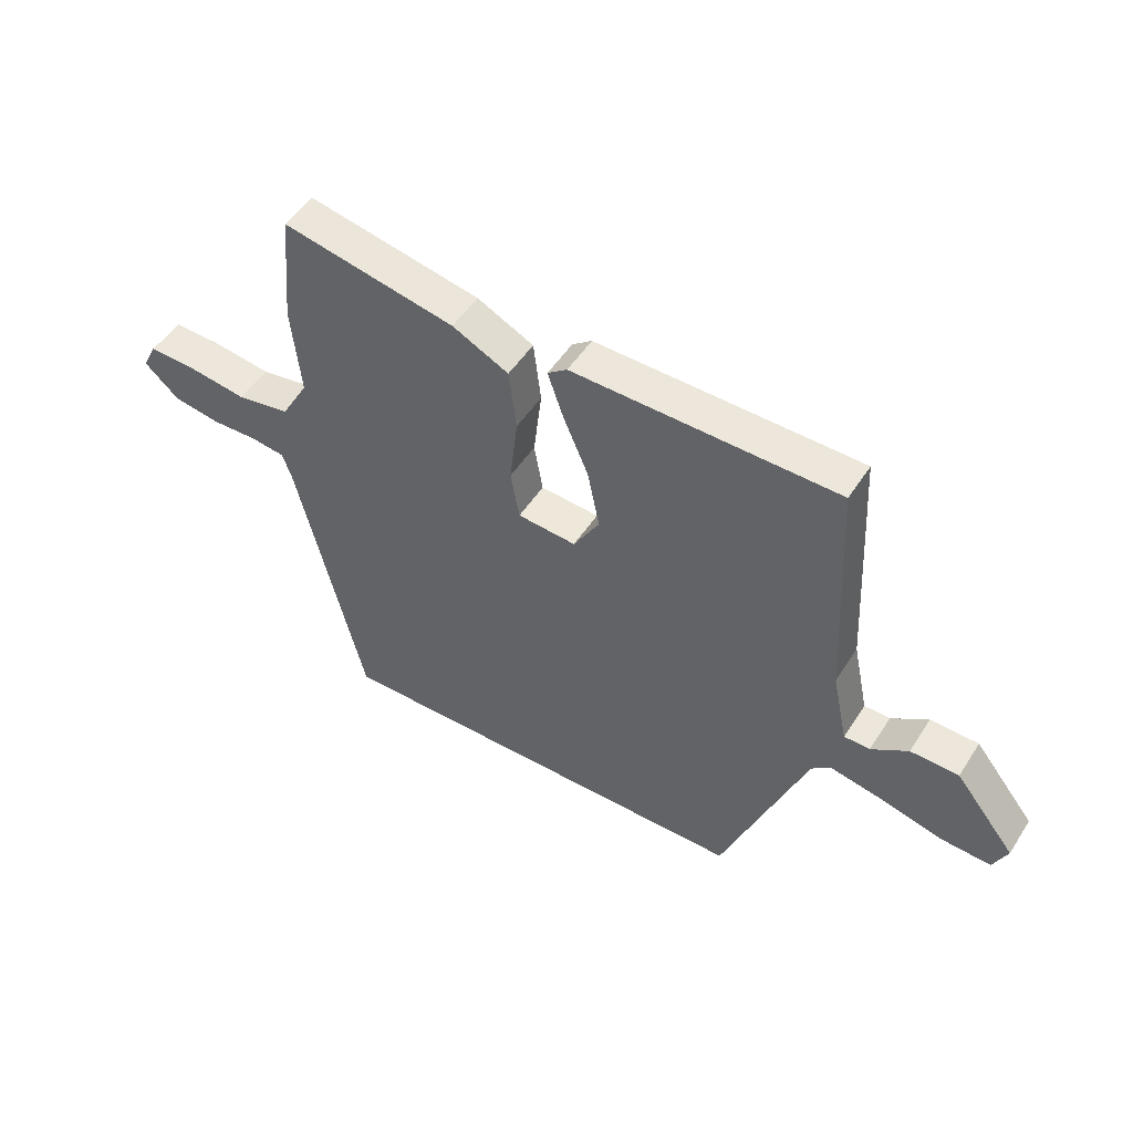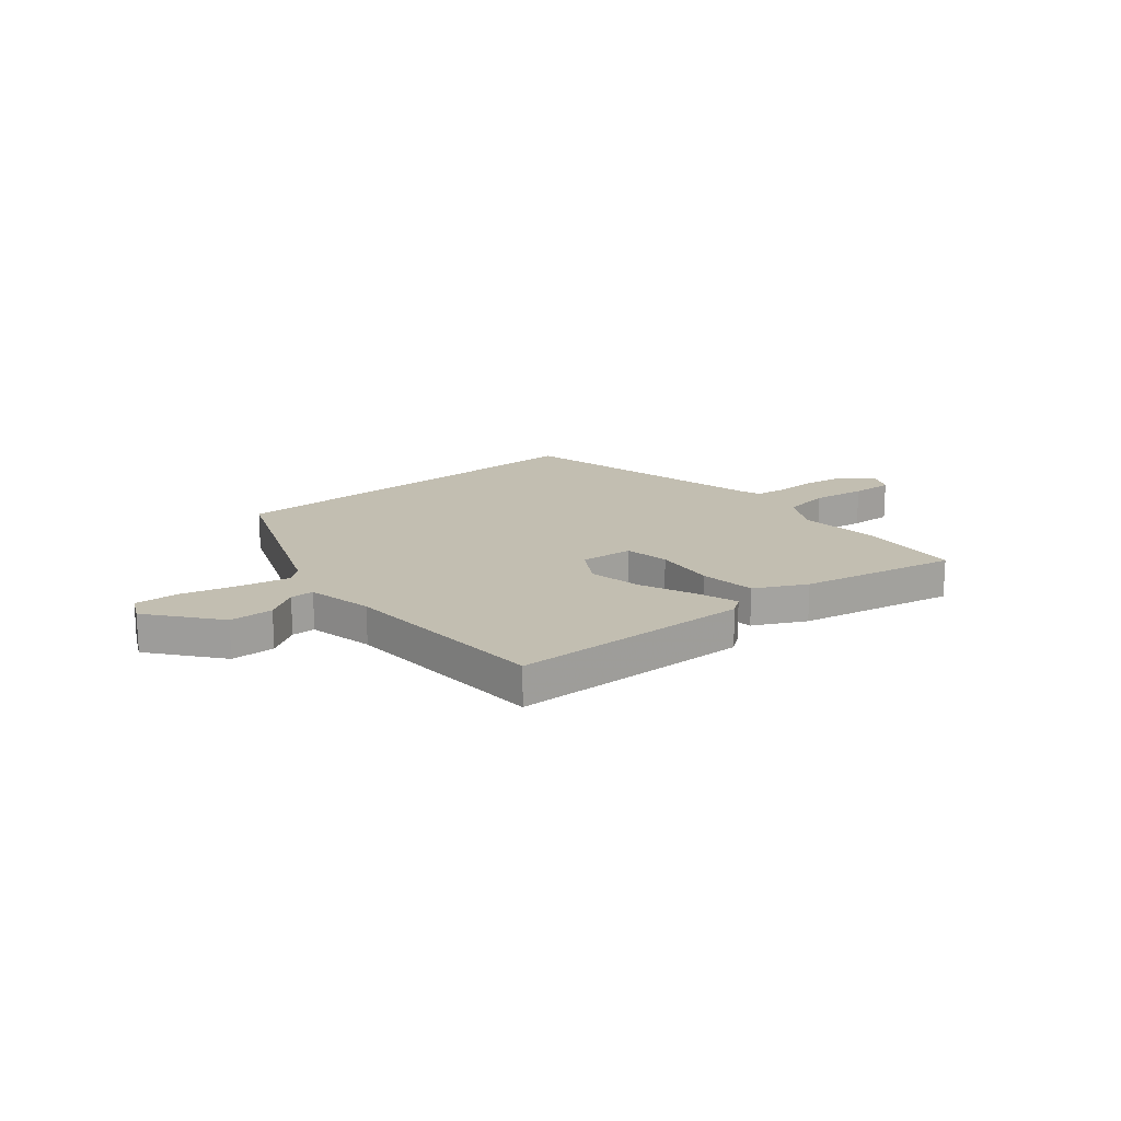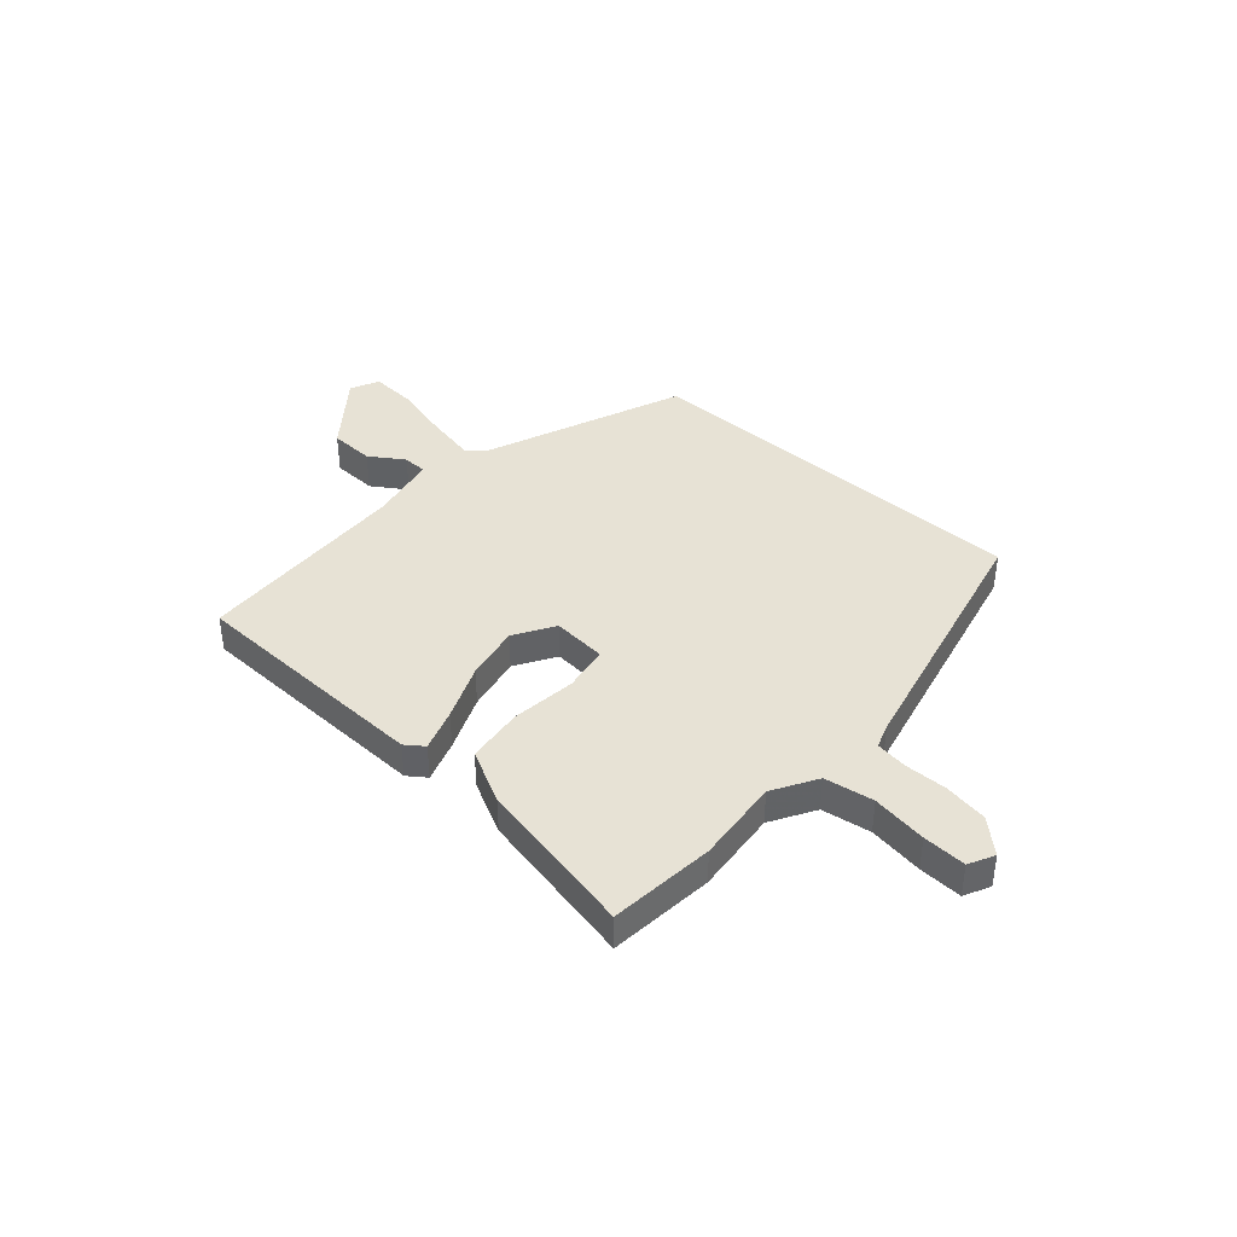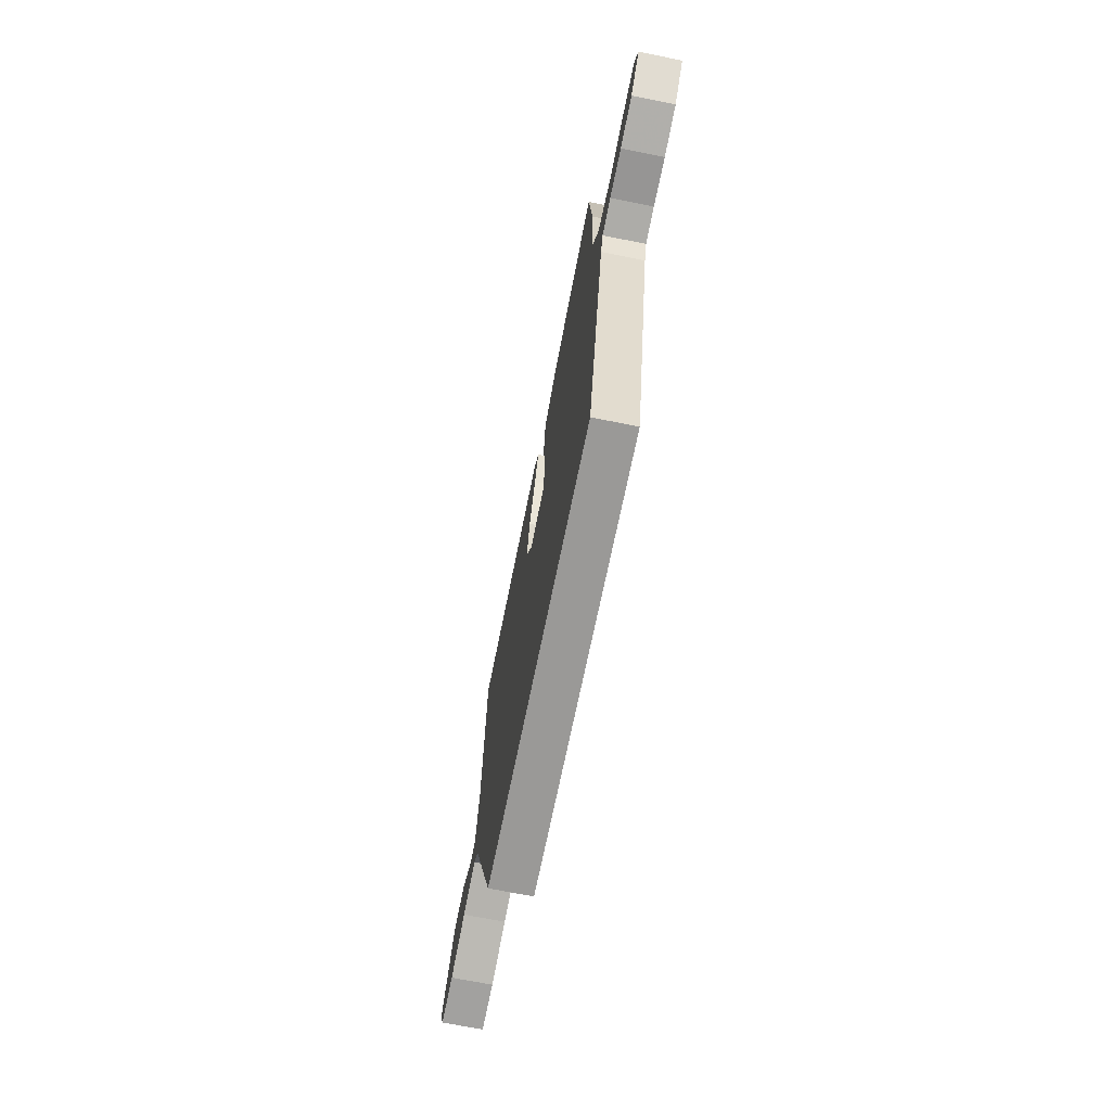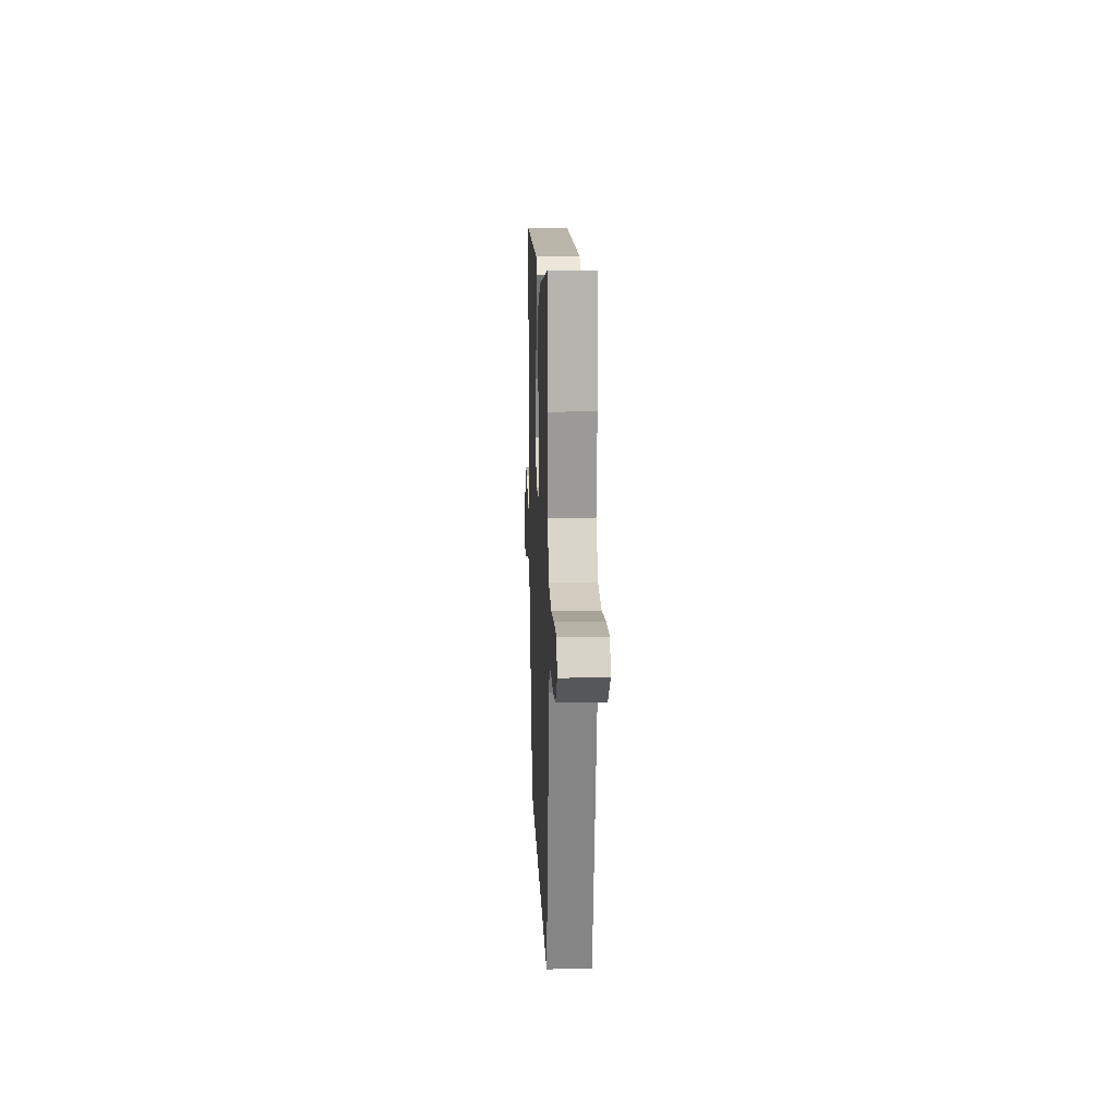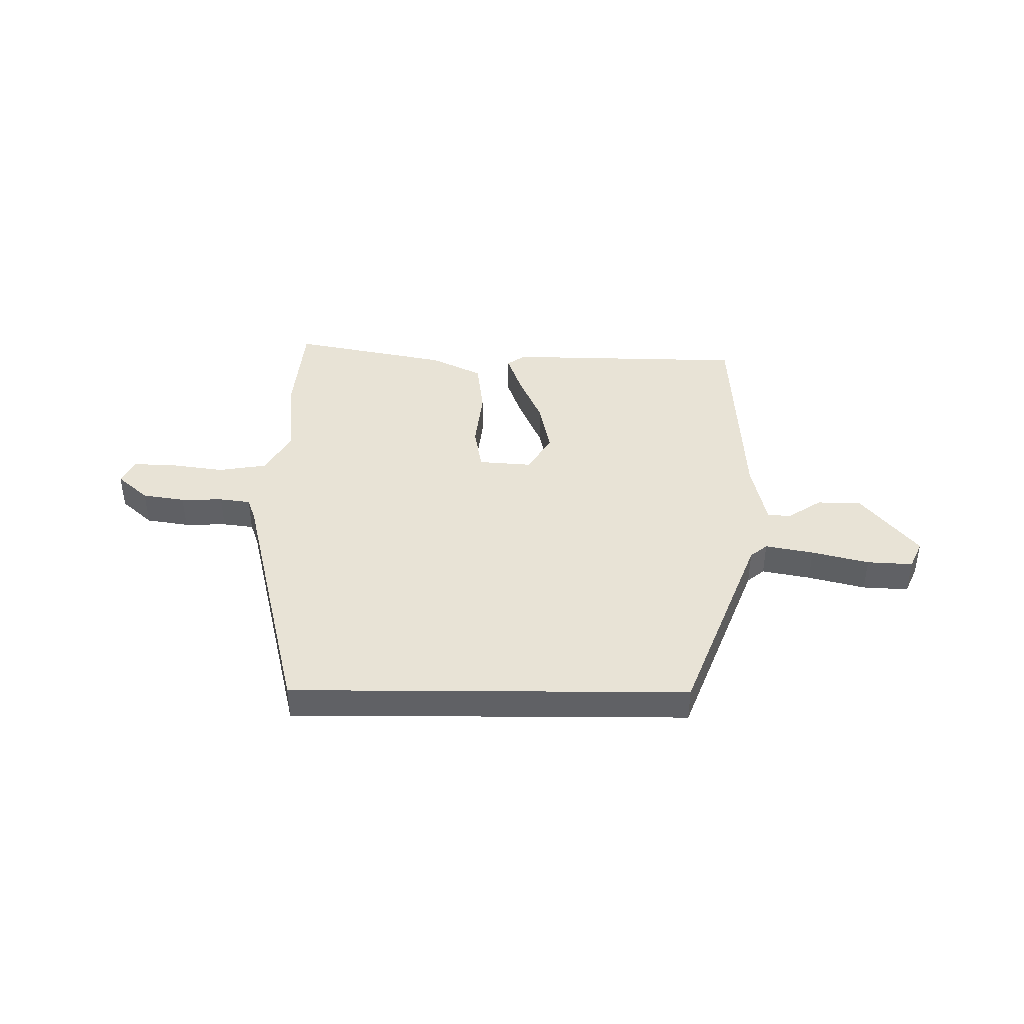
<metadata>
{"format":"obj","ext":"obj","renderer":"f3d","projection":"perspective","resolution":1024,"background":"white","views":[{"elev":50.1,"azim":-148.4,"up":"+Z"},{"elev":17.1,"azim":-39.7,"up":"+Y"},{"elev":40.2,"azim":41.9,"up":"+Y"},{"elev":-68.9,"azim":78.6,"up":"+Z"},{"elev":15.0,"azim":87.7,"up":"+Z"},{"elev":41.5,"azim":-179.6,"up":"+Y"}]}
</metadata>
<code>
v -0.469 0.07 0.531
v -0.009 0.07 0.541
v 0.025 0.07 0.516
v -0.002 0.07 0.438
v -0.046 0.07 0.335
v -0.067 0.07 0.232
v -0.022 0.07 0.157
v 0.08 0.07 0.165
v 0.095 0.07 0.251
v 0.081 0.07 0.371
v 0.094 0.07 0.478
v 0.192 0.07 0.527
v 0.492 0.07 0.588
v 0.51 0.07 0.391
v 0.494 0.07 0.233
v 0.542 0.07 0.15
v 0.634 0.07 0.135
v 0.737 0.07 0.15
v 0.818 0.07 0.153
v 0.842 0.07 0.105
v 0.782 0.07 0.051
v 0.701 0.07 0.038
v 0.621 0.07 0.04
v 0.562 0.07 0.032
v 0.546 0.07 -0.013
v 0.429 0.07 -0.5
v -0.323 0.07 -0.5
v -0.47 0.07 -0.124
v -0.503 0.07 -0.097
v -0.595 0.07 -0.115
v -0.703 0.07 -0.143
v -0.79 0.07 -0.148
v -0.815 0.07 -0.094
v -0.71 0.07 0.037
v -0.626 0.07 0.039
v -0.562 0.07 -0.003
v -0.517 0.07 -0.002
v -0.49 0.07 0.125
v -0.469 0 0.531
v -0.009 0 0.541
v 0.025 0 0.516
v -0.002 0 0.438
v -0.046 0 0.335
v -0.067 0 0.232
v -0.022 0 0.157
v 0.08 0 0.165
v 0.095 0 0.251
v 0.081 0 0.371
v 0.094 0 0.478
v 0.192 0 0.527
v 0.492 0 0.588
v 0.51 0 0.391
v 0.494 0 0.233
v 0.542 0 0.15
v 0.634 0 0.135
v 0.737 0 0.15
v 0.818 0 0.153
v 0.842 0 0.105
v 0.782 0 0.051
v 0.701 0 0.038
v 0.621 0 0.04
v 0.562 0 0.032
v 0.546 0 -0.013
v 0.429 0 -0.5
v -0.323 0 -0.5
v -0.47 0 -0.124
v -0.503 0 -0.097
v -0.595 0 -0.115
v -0.703 0 -0.143
v -0.79 0 -0.148
v -0.815 0 -0.094
v -0.71 0 0.037
v -0.626 0 0.039
v -0.562 0 -0.003
v -0.517 0 -0.002
v -0.49 0 0.125
f 33 34 35 36
f 33 36 37
f 30 31 32 33
f 29 30 33 37
f 28 29 37 38
f 25 26 27 28
f 24 25 28 38
f 20 21 22 23
f 17 18 19 20
f 17 20 23 24
f 12 13 14 15
f 12 15 16
f 9 10 11 12
f 8 9 12 16
f 7 8 16 17
f 2 3 4 5
f 2 5 6
f 1 2 6
f 38 1 6 7
f 7 17 24 38
f 74 73 72 71
f 75 74 71
f 71 70 69 68
f 75 71 68 67
f 76 75 67 66
f 66 65 64 63
f 76 66 63 62
f 61 60 59 58
f 58 57 56 55
f 62 61 58 55
f 53 52 51 50
f 54 53 50
f 50 49 48 47
f 54 50 47 46
f 55 54 46 45
f 43 42 41 40
f 44 43 40
f 44 40 39
f 45 44 39 76
f 76 62 55 45
f 1 39 40 2
f 2 40 41 3
f 3 41 42 4
f 4 42 43 5
f 5 43 44 6
f 6 44 45 7
f 7 45 46 8
f 8 46 47 9
f 9 47 48 10
f 10 48 49 11
f 11 49 50 12
f 12 50 51 13
f 13 51 52 14
f 14 52 53 15
f 15 53 54 16
f 16 54 55 17
f 17 55 56 18
f 18 56 57 19
f 19 57 58 20
f 20 58 59 21
f 21 59 60 22
f 22 60 61 23
f 23 61 62 24
f 24 62 63 25
f 25 63 64 26
f 26 64 65 27
f 27 65 66 28
f 28 66 67 29
f 29 67 68 30
f 30 68 69 31
f 31 69 70 32
f 32 70 71 33
f 33 71 72 34
f 34 72 73 35
f 35 73 74 36
f 36 74 75 37
f 37 75 76 38
f 38 76 39 1

</code>
